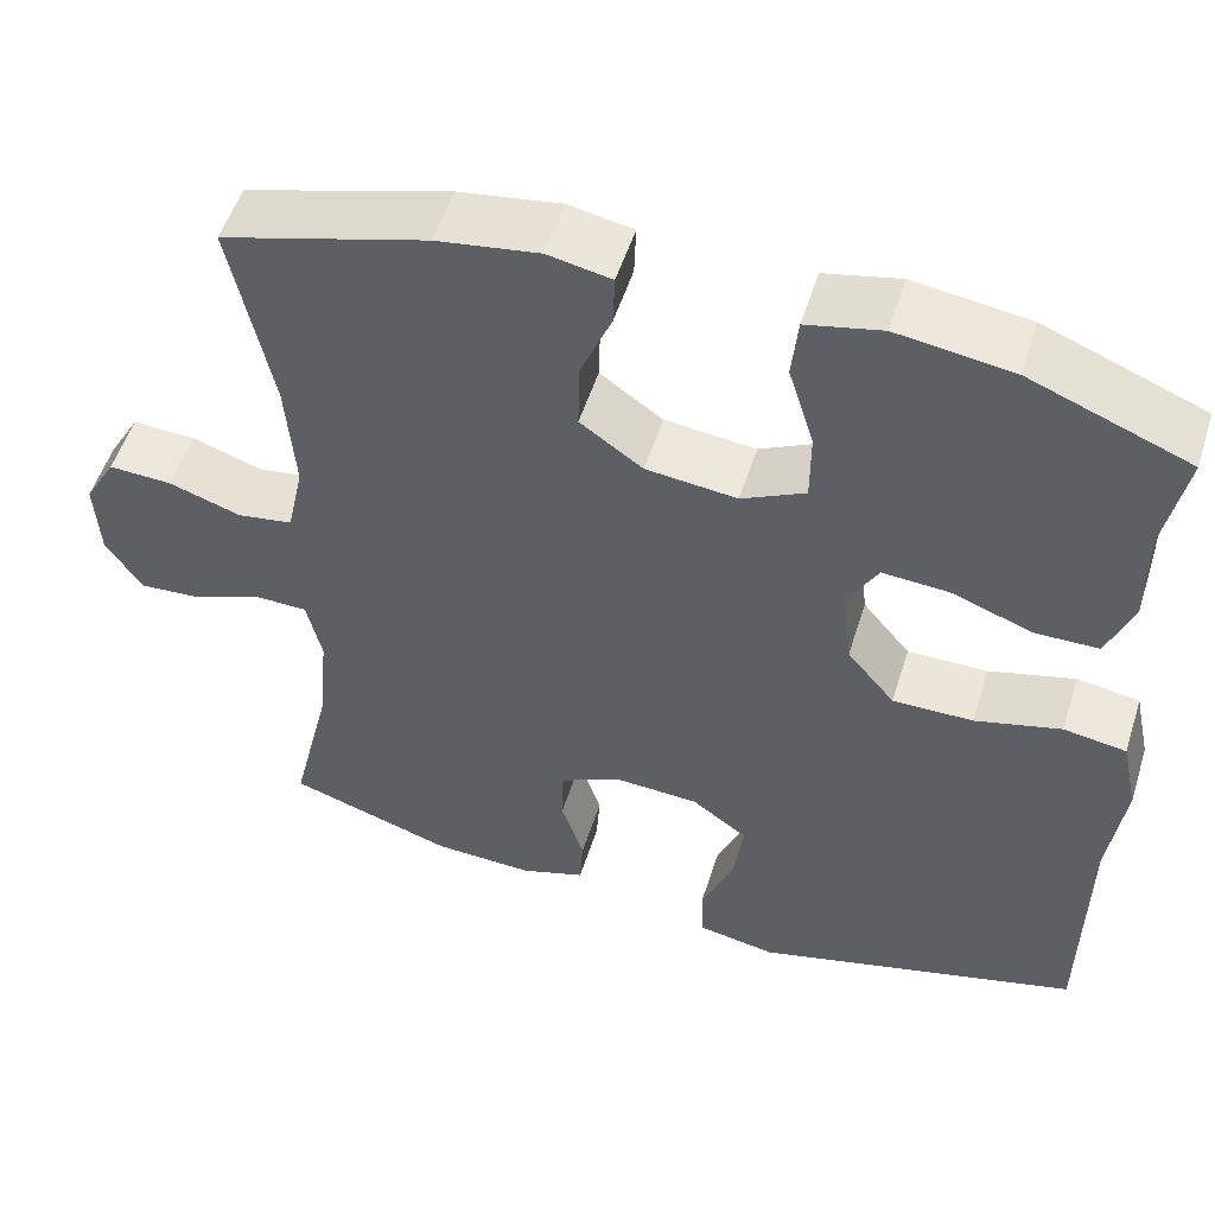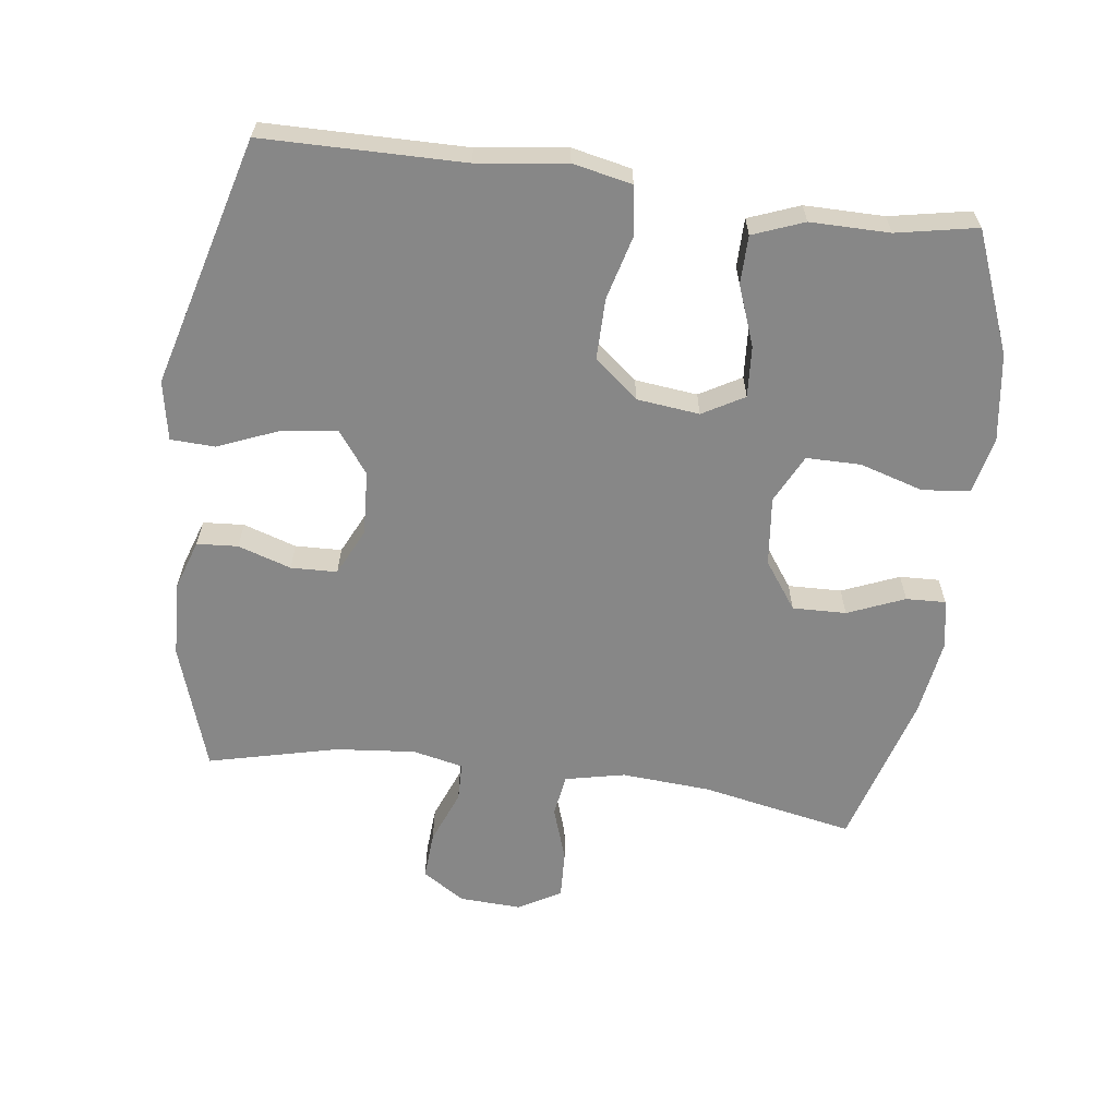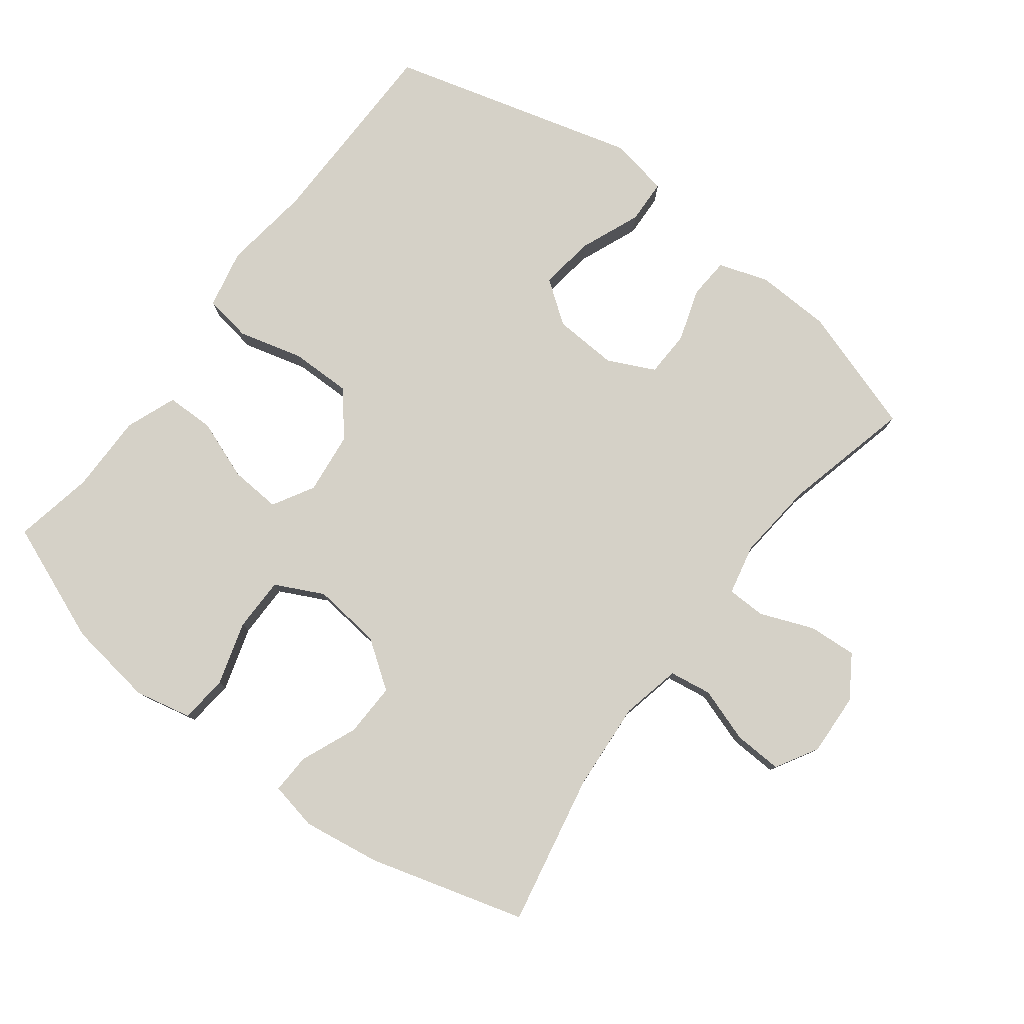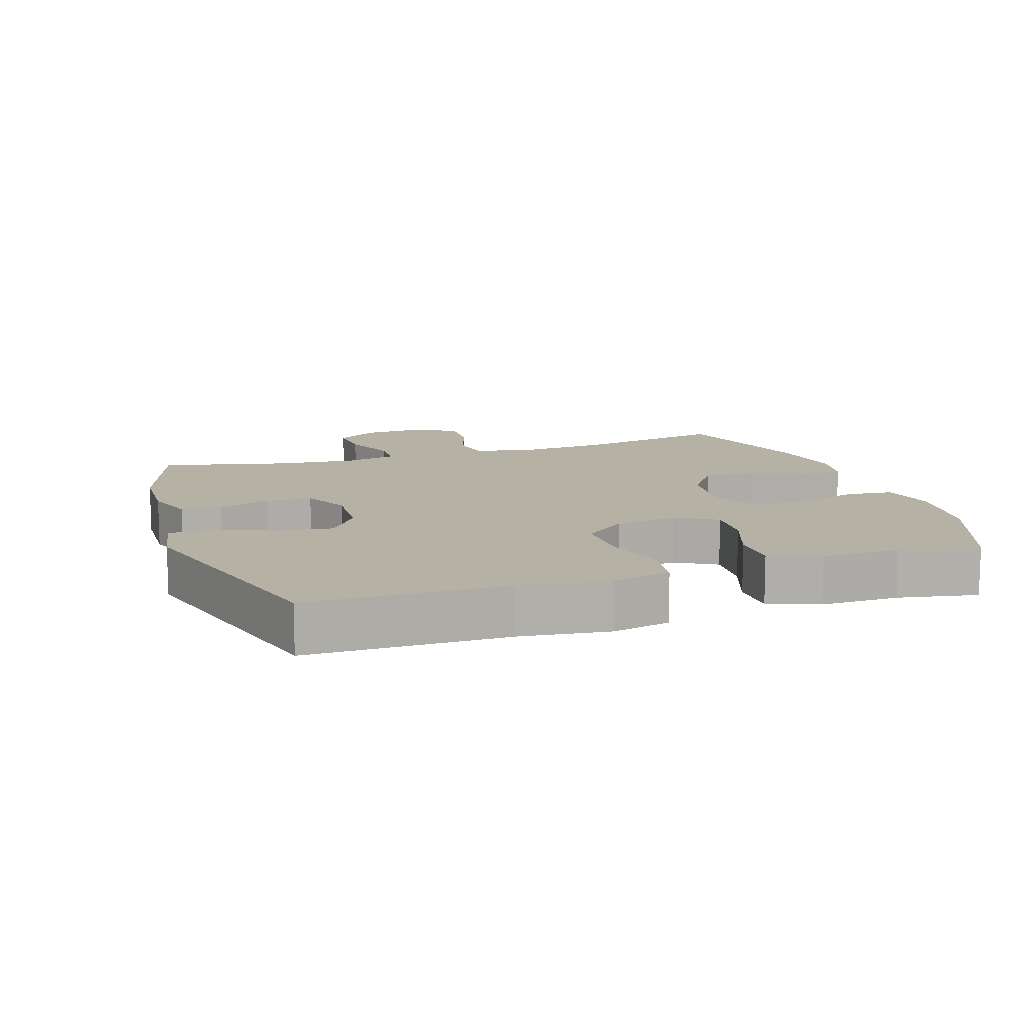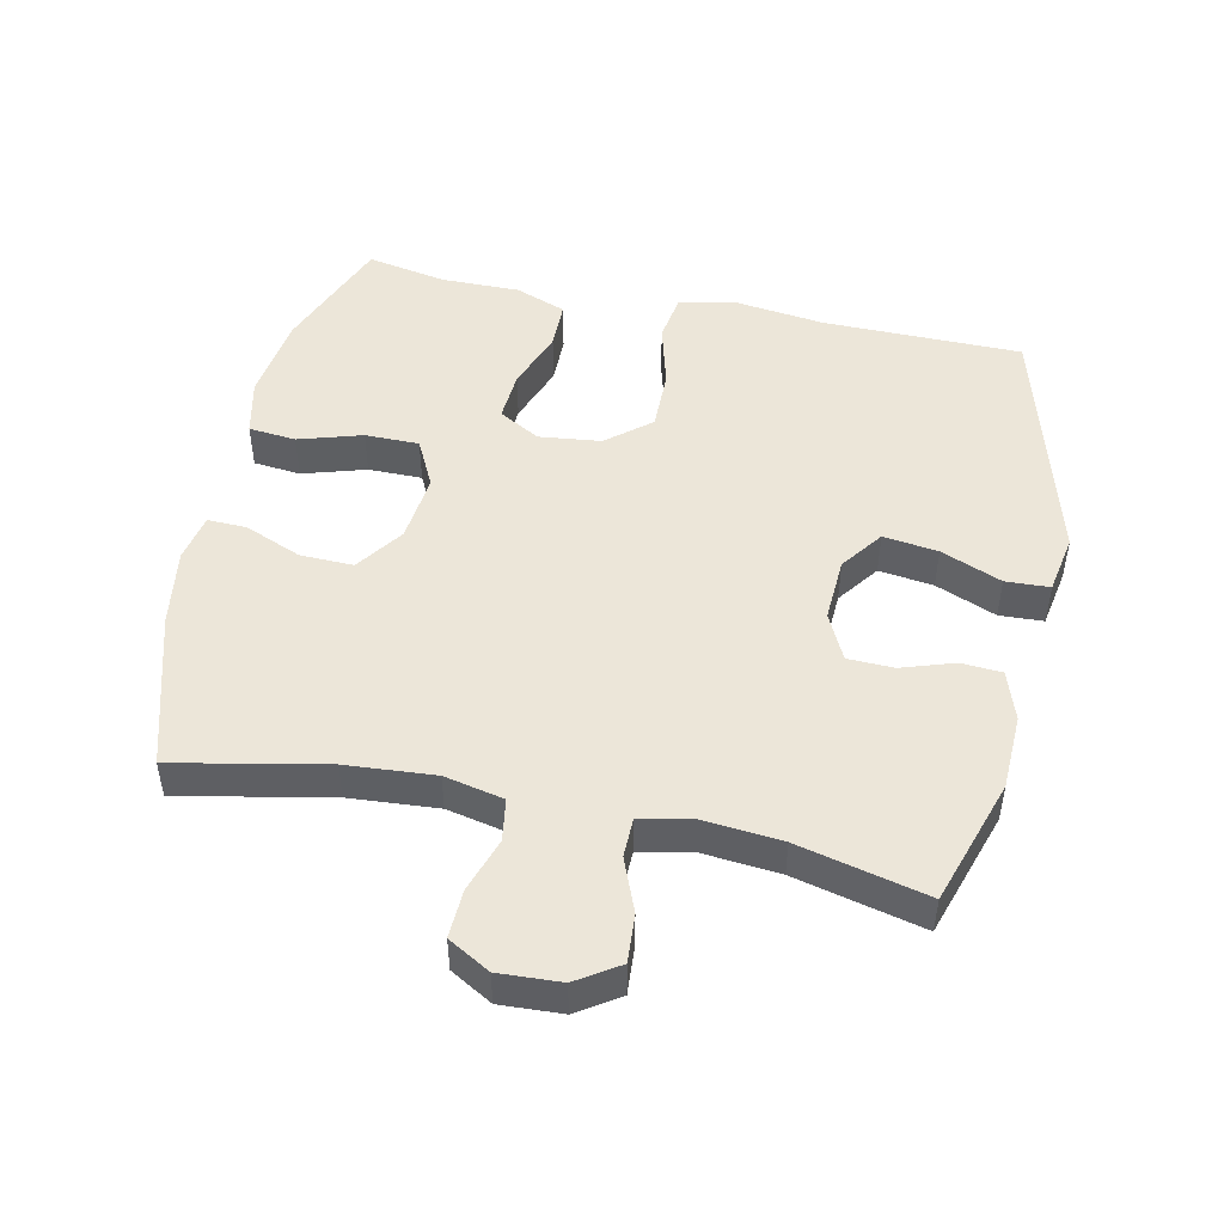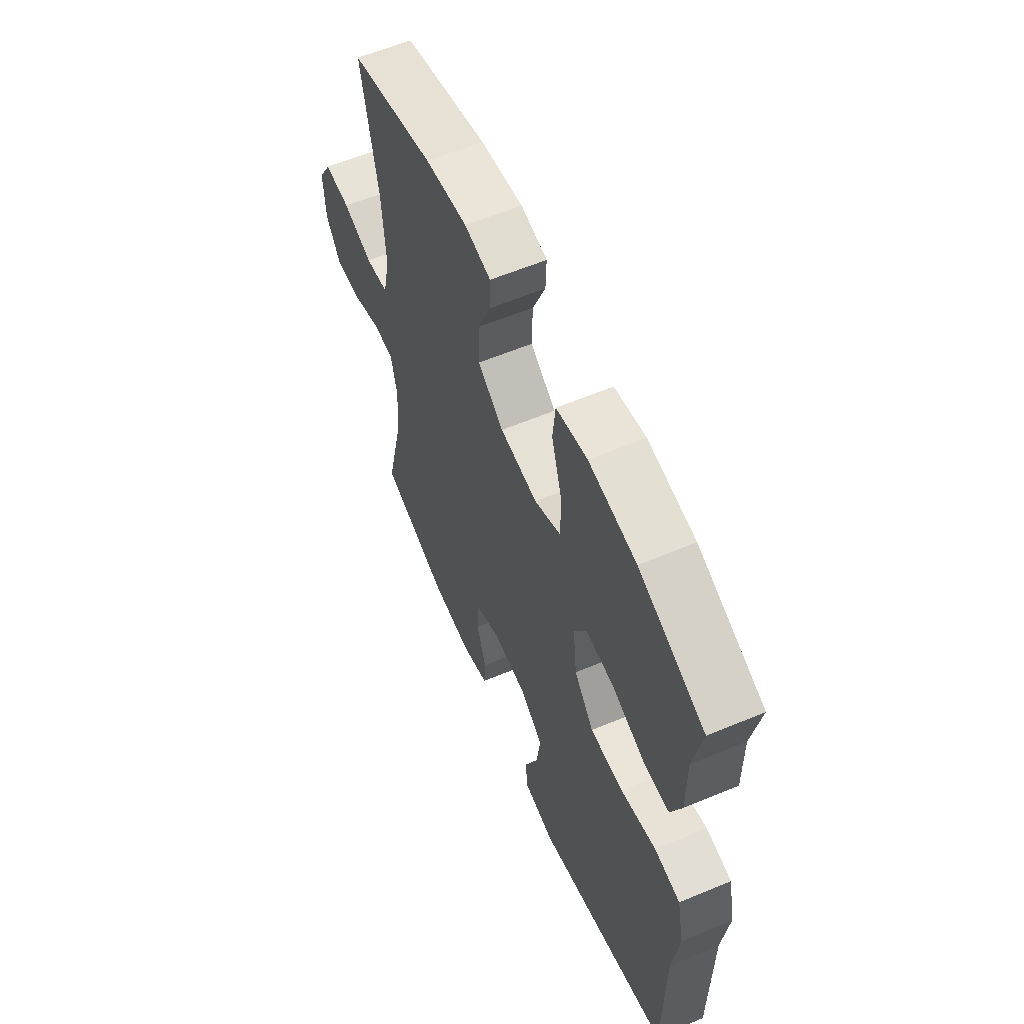
<metadata>
{"format":"obj","ext":"obj","renderer":"f3d","projection":"perspective","resolution":1024,"background":"white","views":[{"elev":53.2,"azim":-162.5,"up":"+Z"},{"elev":-62.3,"azim":-97.3,"up":"+Y"},{"elev":79.0,"azim":37.4,"up":"+Y"},{"elev":12.0,"azim":-108.4,"up":"+Y"},{"elev":48.7,"azim":102.1,"up":"+Y"},{"elev":60.0,"azim":-113.2,"up":"+Z"}]}
</metadata>
<code>
v -0.5 0.07 0.5
v -0.32 0.07 0.571
v -0.19 0.07 0.589
v -0.105 0.07 0.57
v -0.098 0.07 0.499
v -0.127 0.07 0.404
v -0.127 0.07 0.323
v -0.055 0.07 0.287
v 0.048 0.07 0.298
v 0.119 0.07 0.348
v 0.117 0.07 0.428
v 0.082 0.07 0.513
v 0.08 0.07 0.572
v 0.152 0.07 0.586
v 0.268 0.07 0.568
v 0.5 0.07 0.5
v 0.454 0.07 0.273
v 0.444 0.07 0.14
v 0.463 0.07 0.051
v 0.526 0.07 0.041
v 0.608 0.07 0.068
v 0.68 0.07 0.071
v 0.716 0.07 0.008
v 0.711 0.07 -0.085
v 0.67 0.07 -0.148
v 0.598 0.07 -0.143
v 0.518 0.07 -0.111
v 0.46 0.07 -0.112
v 0.443 0.07 -0.188
v 0.454 0.07 -0.307
v 0.5 0.07 -0.5
v 0.311 0.07 -0.561
v 0.198 0.07 -0.565
v 0.124 0.07 -0.54
v 0.12 0.07 -0.479
v 0.146 0.07 -0.4
v 0.144 0.07 -0.331
v 0.074 0.07 -0.297
v -0.022 0.07 -0.302
v -0.085 0.07 -0.348
v -0.074 0.07 -0.43
v -0.037 0.07 -0.521
v -0.04 0.07 -0.587
v -0.129 0.07 -0.603
v -0.5 0.07 -0.5
v -0.502 0.07 -0.202
v -0.519 0.07 -0.069
v -0.5 0.07 0.019
v -0.429 0.07 0.03
v -0.332 0.07 0.004
v -0.241 0.07 0.003
v -0.187 0.07 0.068
v -0.176 0.07 0.161
v -0.211 0.07 0.223
v -0.287 0.07 0.218
v -0.377 0.07 0.185
v -0.449 0.07 0.186
v -0.478 0.07 0.262
v -0.477 0.07 0.38
v -0.5 0 0.5
v -0.32 0 0.571
v -0.19 0 0.589
v -0.105 0 0.57
v -0.098 0 0.499
v -0.127 0 0.404
v -0.127 0 0.323
v -0.055 0 0.287
v 0.048 0 0.298
v 0.119 0 0.348
v 0.117 0 0.428
v 0.082 0 0.513
v 0.08 0 0.572
v 0.152 0 0.586
v 0.268 0 0.568
v 0.5 0 0.5
v 0.454 0 0.273
v 0.444 0 0.14
v 0.463 0 0.051
v 0.526 0 0.041
v 0.608 0 0.068
v 0.68 0 0.071
v 0.716 0 0.008
v 0.711 0 -0.085
v 0.67 0 -0.148
v 0.598 0 -0.143
v 0.518 0 -0.111
v 0.46 0 -0.112
v 0.443 0 -0.188
v 0.454 0 -0.307
v 0.5 0 -0.5
v 0.311 0 -0.561
v 0.198 0 -0.565
v 0.124 0 -0.54
v 0.12 0 -0.479
v 0.146 0 -0.4
v 0.144 0 -0.331
v 0.074 0 -0.297
v -0.022 0 -0.302
v -0.085 0 -0.348
v -0.074 0 -0.43
v -0.037 0 -0.521
v -0.04 0 -0.587
v -0.129 0 -0.603
v -0.5 0 -0.5
v -0.502 0 -0.202
v -0.519 0 -0.069
v -0.5 0 0.019
v -0.429 0 0.03
v -0.332 0 0.004
v -0.241 0 0.003
v -0.187 0 0.068
v -0.176 0 0.161
v -0.211 0 0.223
v -0.287 0 0.218
v -0.377 0 0.185
v -0.449 0 0.186
v -0.478 0 0.262
v -0.477 0 0.38
f 56 57 58 59
f 55 56 59 1
f 54 55 1 2
f 53 54 2 3
f 47 48 49 50
f 46 47 50 51
f 45 46 51
f 44 45 51 52
f 41 42 43 44
f 40 41 44 52
f 33 34 35 36
f 33 36 37
f 30 31 32 33
f 29 30 33 37
f 28 29 37 38
f 24 25 26 27
f 24 27 28
f 23 24 28
f 20 21 22 23
f 19 20 23 28
f 18 19 28 38
f 14 15 16 17
f 11 12 13 14
f 10 11 14 17
f 9 10 17 18
f 3 4 5 6
f 53 3 6 7
f 39 40 52 53
f 39 53 7 8
f 18 38 39
f 8 9 18 39
f 118 117 116 115
f 60 118 115 114
f 61 60 114 113
f 62 61 113 112
f 109 108 107 106
f 110 109 106 105
f 110 105 104
f 111 110 104 103
f 103 102 101 100
f 111 103 100 99
f 95 94 93 92
f 96 95 92
f 92 91 90 89
f 96 92 89 88
f 97 96 88 87
f 86 85 84 83
f 87 86 83
f 87 83 82
f 82 81 80 79
f 87 82 79 78
f 97 87 78 77
f 76 75 74 73
f 73 72 71 70
f 76 73 70 69
f 77 76 69 68
f 65 64 63 62
f 66 65 62 112
f 112 111 99 98
f 67 66 112 98
f 98 97 77
f 98 77 68 67
f 1 60 61 2
f 2 61 62 3
f 3 62 63 4
f 4 63 64 5
f 5 64 65 6
f 6 65 66 7
f 7 66 67 8
f 8 67 68 9
f 9 68 69 10
f 10 69 70 11
f 11 70 71 12
f 12 71 72 13
f 13 72 73 14
f 14 73 74 15
f 15 74 75 16
f 16 75 76 17
f 17 76 77 18
f 18 77 78 19
f 19 78 79 20
f 20 79 80 21
f 21 80 81 22
f 22 81 82 23
f 23 82 83 24
f 24 83 84 25
f 25 84 85 26
f 26 85 86 27
f 27 86 87 28
f 28 87 88 29
f 29 88 89 30
f 30 89 90 31
f 31 90 91 32
f 32 91 92 33
f 33 92 93 34
f 34 93 94 35
f 35 94 95 36
f 36 95 96 37
f 37 96 97 38
f 38 97 98 39
f 39 98 99 40
f 40 99 100 41
f 41 100 101 42
f 42 101 102 43
f 43 102 103 44
f 44 103 104 45
f 45 104 105 46
f 46 105 106 47
f 47 106 107 48
f 48 107 108 49
f 49 108 109 50
f 50 109 110 51
f 51 110 111 52
f 52 111 112 53
f 53 112 113 54
f 54 113 114 55
f 55 114 115 56
f 56 115 116 57
f 57 116 117 58
f 58 117 118 59
f 59 118 60 1

</code>
